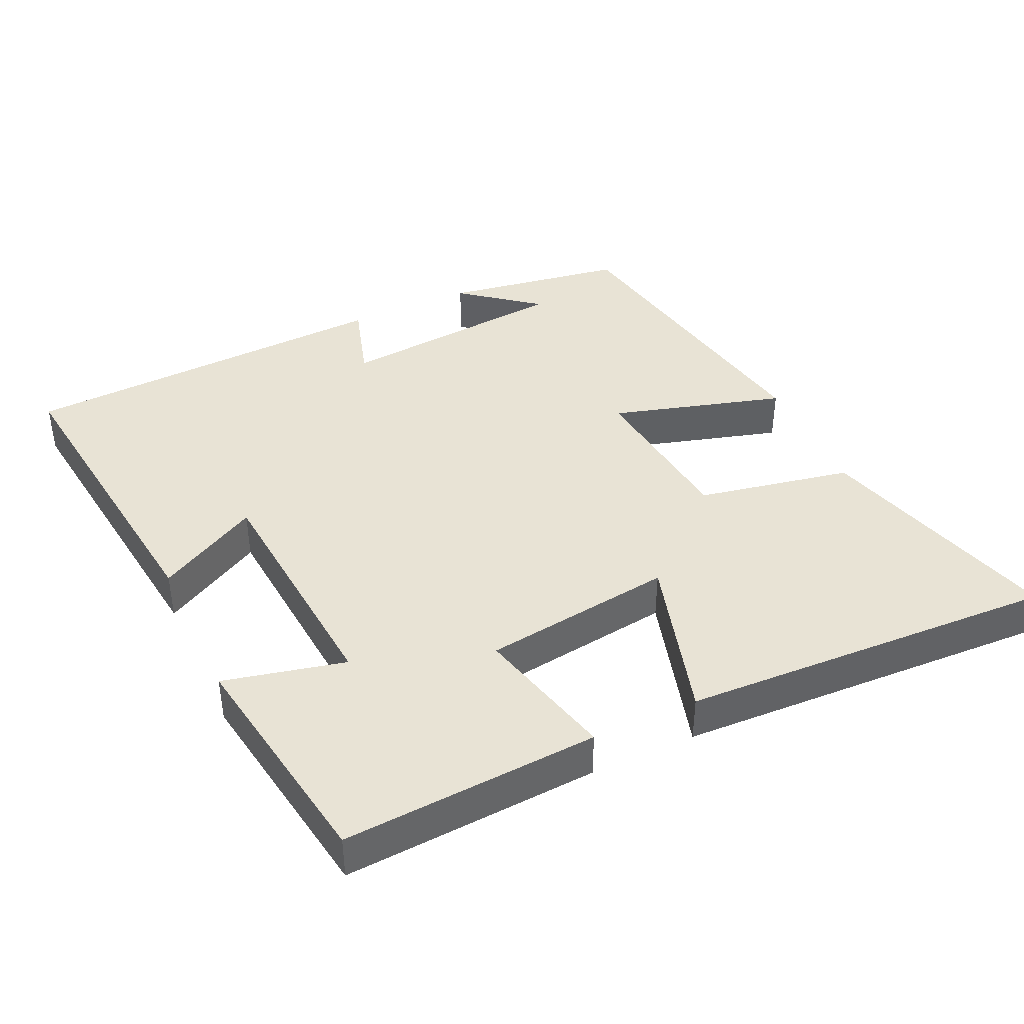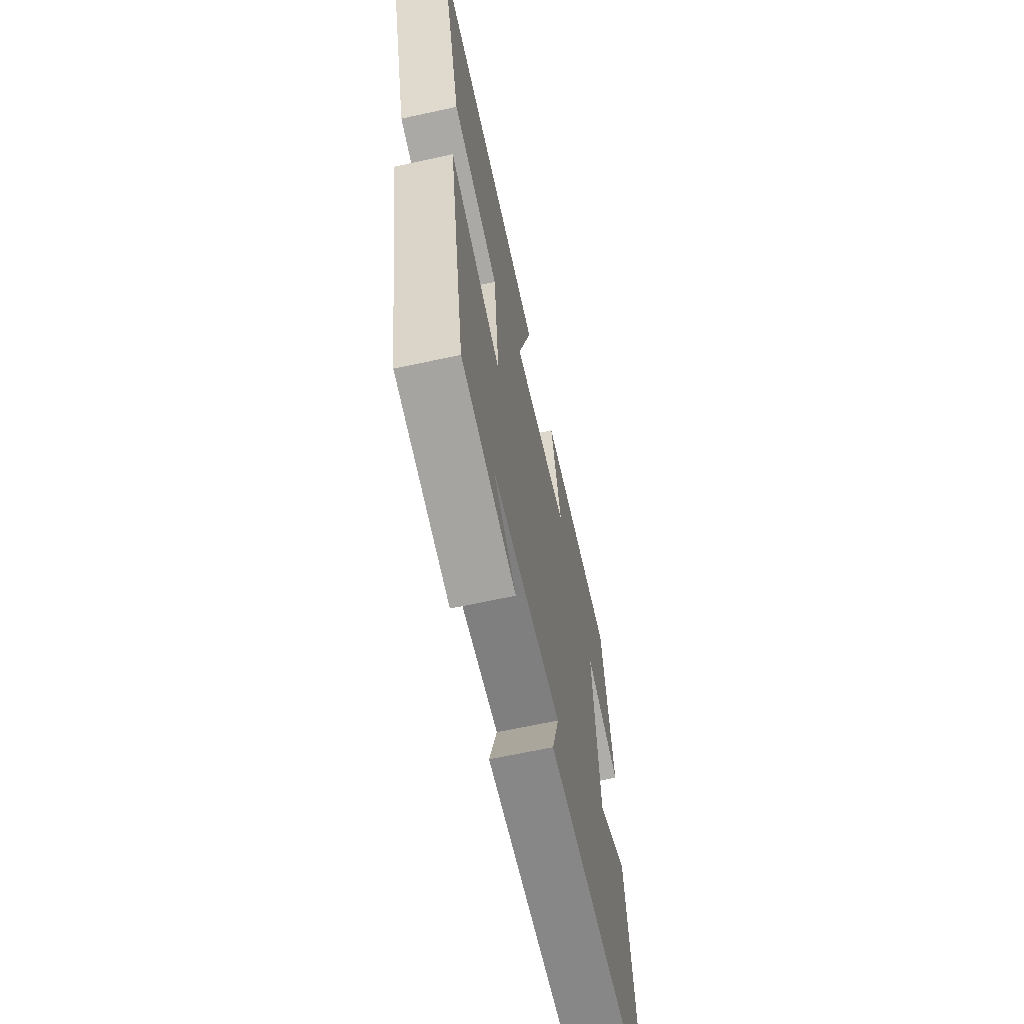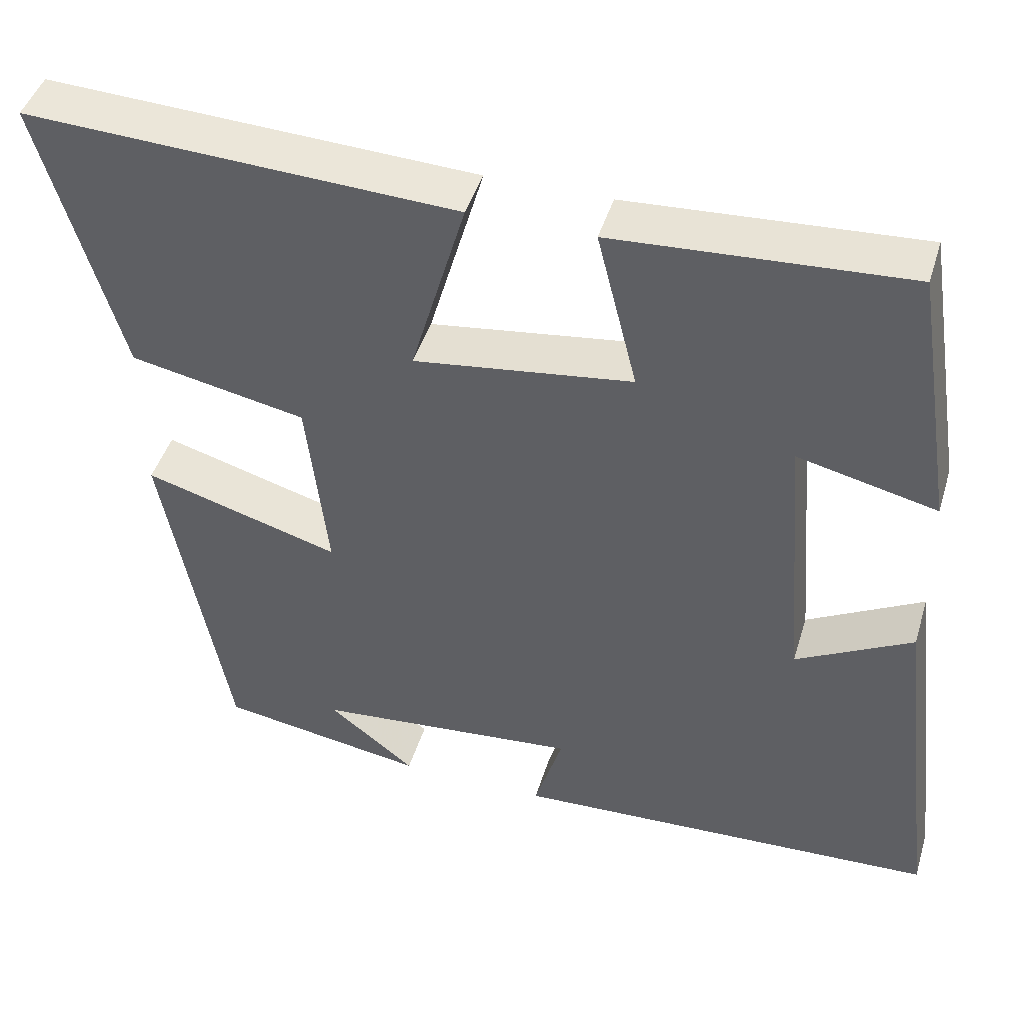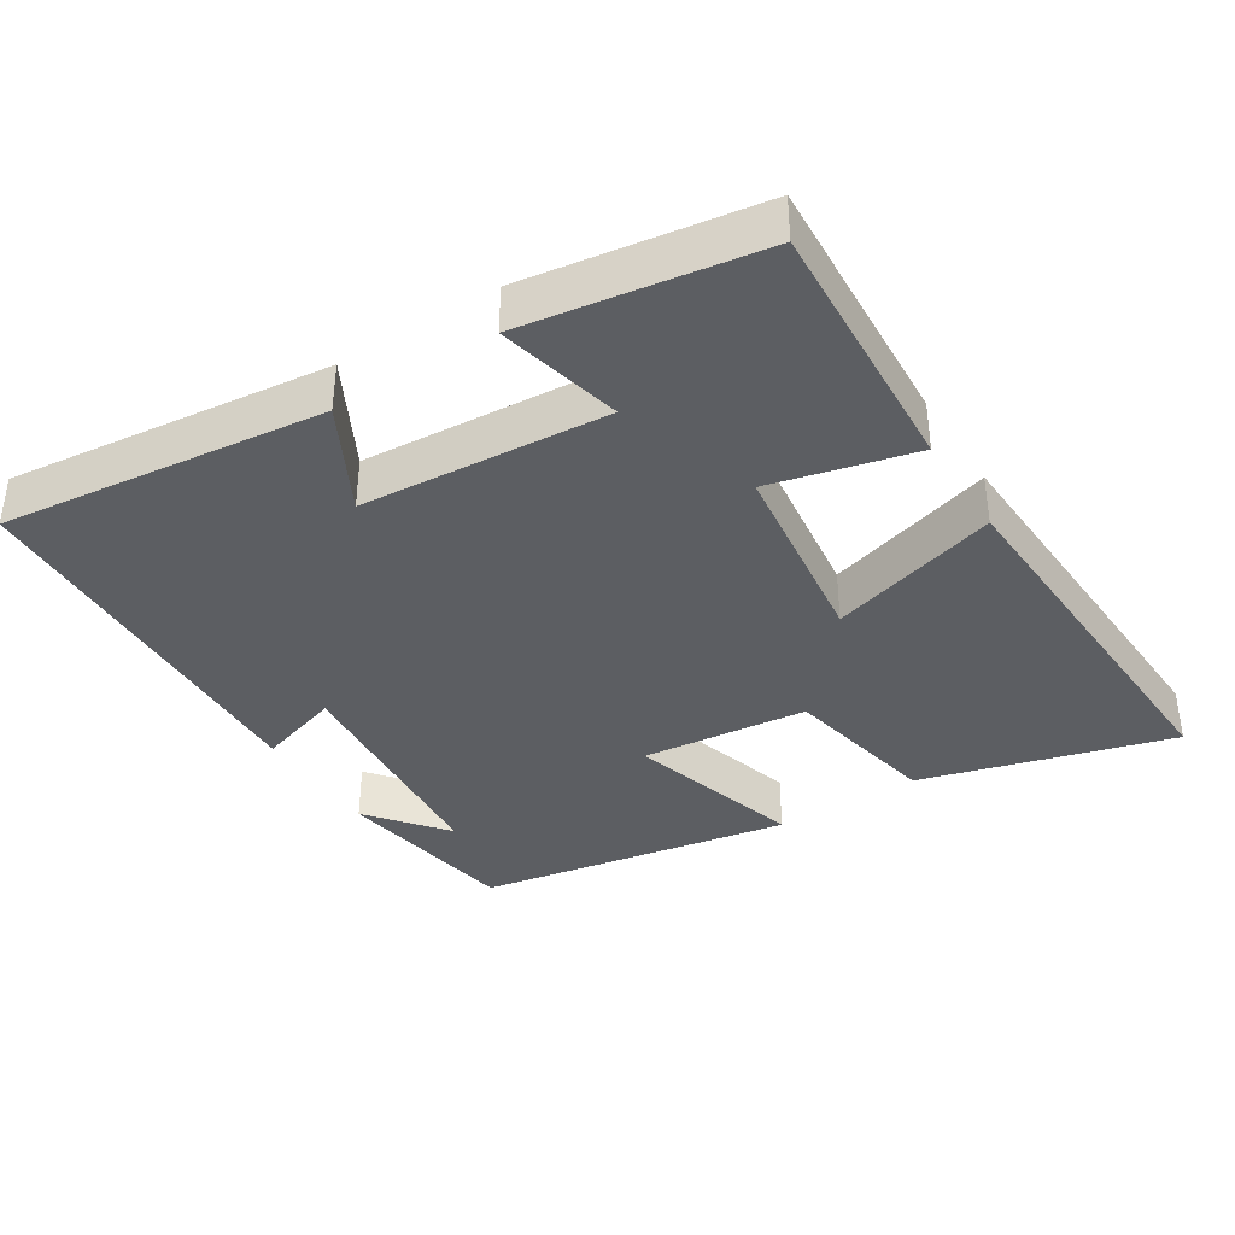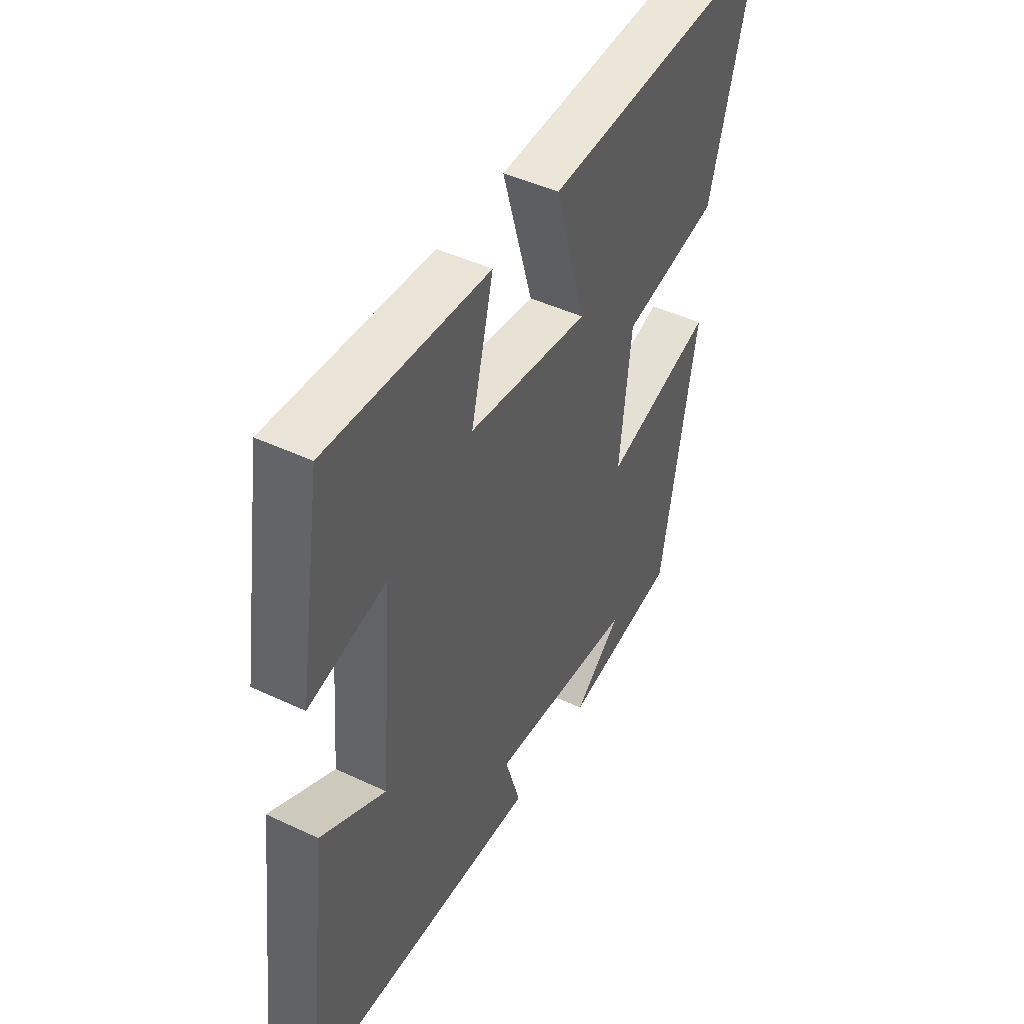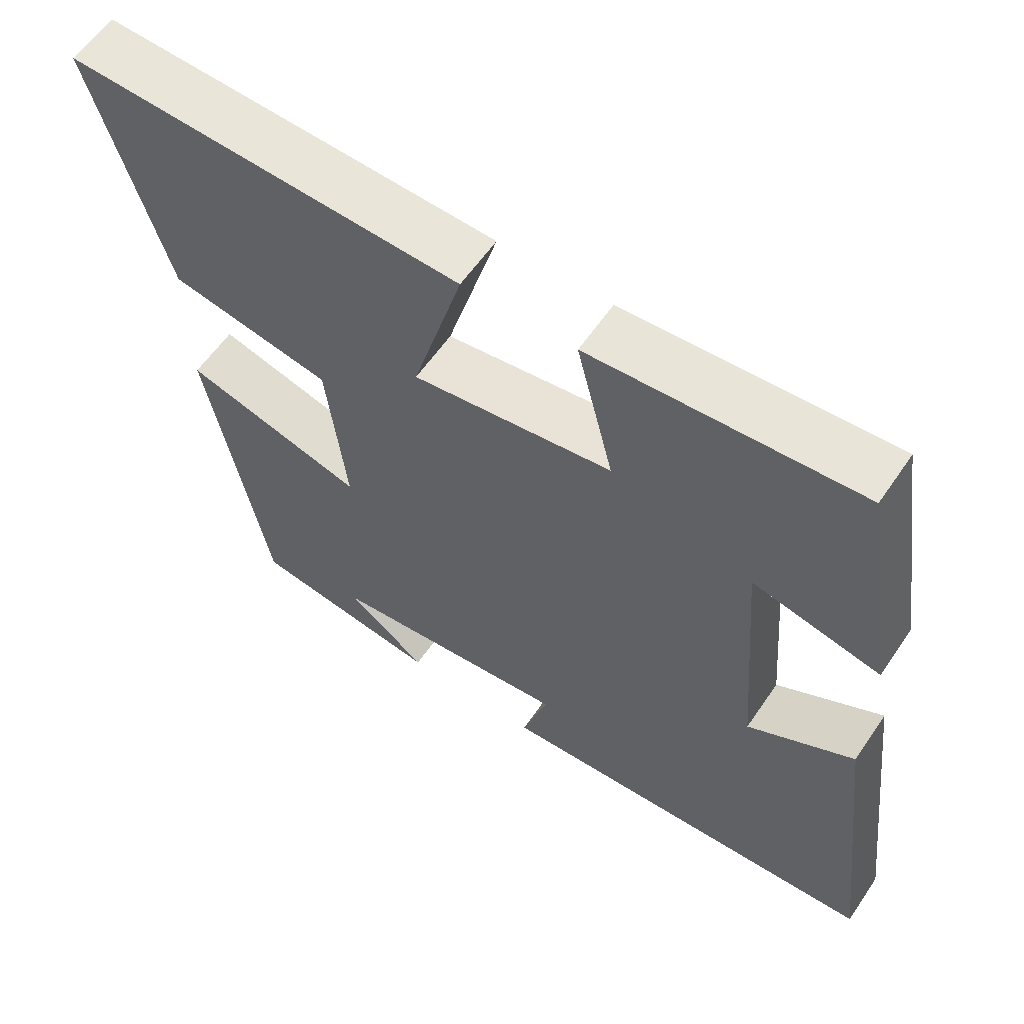
<metadata>
{"format":"obj","ext":"obj","renderer":"f3d","projection":"perspective","resolution":1024,"background":"white","views":[{"elev":41.2,"azim":-24.9,"up":"+Y"},{"elev":-64.8,"azim":102.4,"up":"+Z"},{"elev":44.9,"azim":-163.3,"up":"+Z"},{"elev":-37.8,"azim":-57.4,"up":"+Y"},{"elev":45.6,"azim":-61.5,"up":"+Z"},{"elev":59.3,"azim":-145.9,"up":"+Z"}]}
</metadata>
<code>
v -0.448 0.07 0.522
v -0.086 0.07 0.5
v -0.136 0.07 0.301
v 0.134 0.07 0.265
v 0.066 0.07 0.5
v 0.599 0.07 0.524
v 0.5 0.07 0.178
v 0.282 0.07 0.135
v 0.256 0.07 -0.095
v 0.5 0.07 -0.024
v 0.42 0.07 -0.459
v 0.163 0.07 -0.5
v 0.27 0.07 -0.415
v -0.058 0.07 -0.385
v -0.023 0.07 -0.5
v -0.555 0.07 -0.476
v -0.5 0.07 -0.028
v -0.356 0.07 -0.106
v -0.328 0.07 0.236
v -0.5 0.07 0.196
v -0.448 0 0.522
v -0.086 0 0.5
v -0.136 0 0.301
v 0.134 0 0.265
v 0.066 0 0.5
v 0.599 0 0.524
v 0.5 0 0.178
v 0.282 0 0.135
v 0.256 0 -0.095
v 0.5 0 -0.024
v 0.42 0 -0.459
v 0.163 0 -0.5
v 0.27 0 -0.415
v -0.058 0 -0.385
v -0.023 0 -0.5
v -0.555 0 -0.476
v -0.5 0 -0.028
v -0.356 0 -0.106
v -0.328 0 0.236
v -0.5 0 0.196
f 1 2 3
f 20 1 3
f 19 20 3
f 18 19 3 4
f 16 17 18
f 15 16 18
f 14 15 18
f 13 14 18 4
f 11 12 13
f 9 10 11 13
f 9 13 4
f 8 9 4 5
f 5 6 7 8
f 23 22 21
f 23 21 40
f 23 40 39
f 24 23 39 38
f 38 37 36
f 38 36 35
f 38 35 34
f 24 38 34 33
f 33 32 31
f 33 31 30 29
f 24 33 29
f 25 24 29 28
f 28 27 26 25
f 1 21 22 2
f 2 22 23 3
f 3 23 24 4
f 4 24 25 5
f 5 25 26 6
f 6 26 27 7
f 7 27 28 8
f 8 28 29 9
f 9 29 30 10
f 10 30 31 11
f 11 31 32 12
f 12 32 33 13
f 13 33 34 14
f 14 34 35 15
f 15 35 36 16
f 16 36 37 17
f 17 37 38 18
f 18 38 39 19
f 19 39 40 20
f 20 40 21 1

</code>
